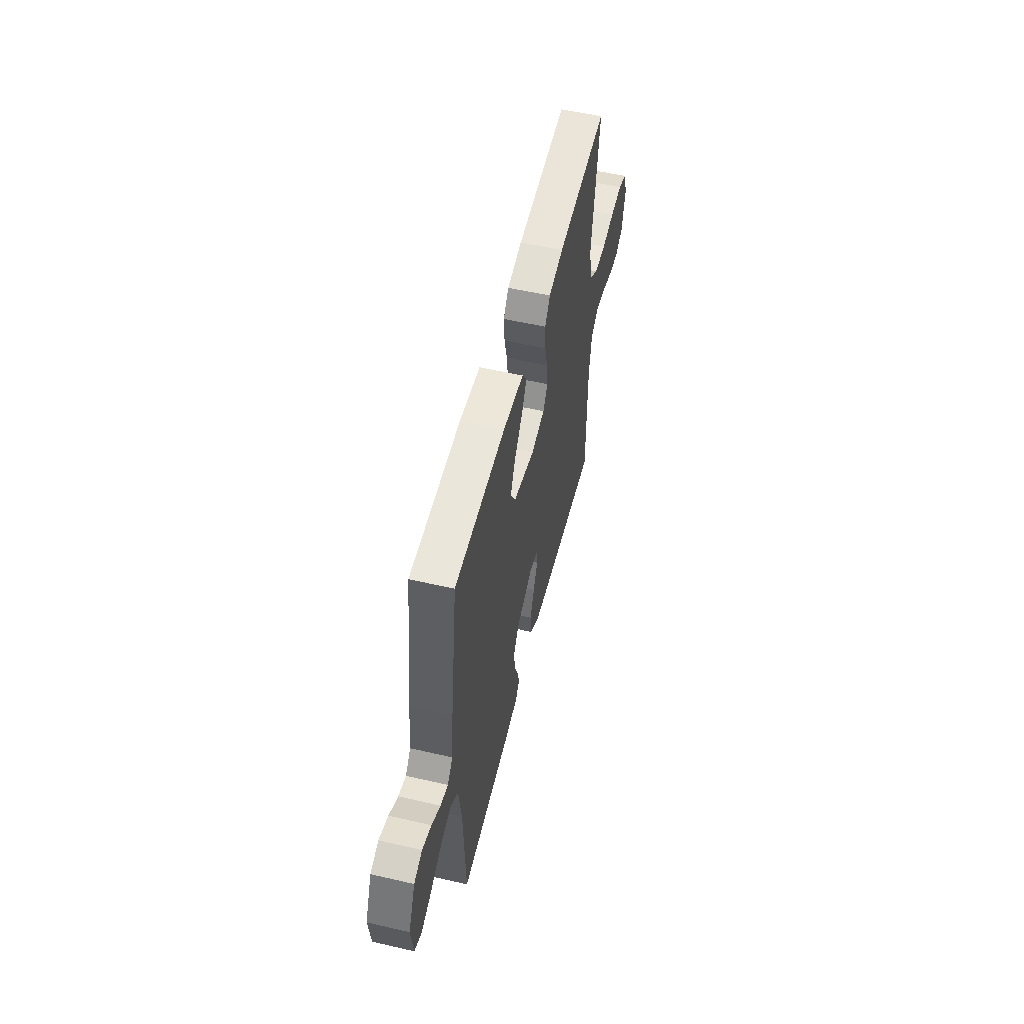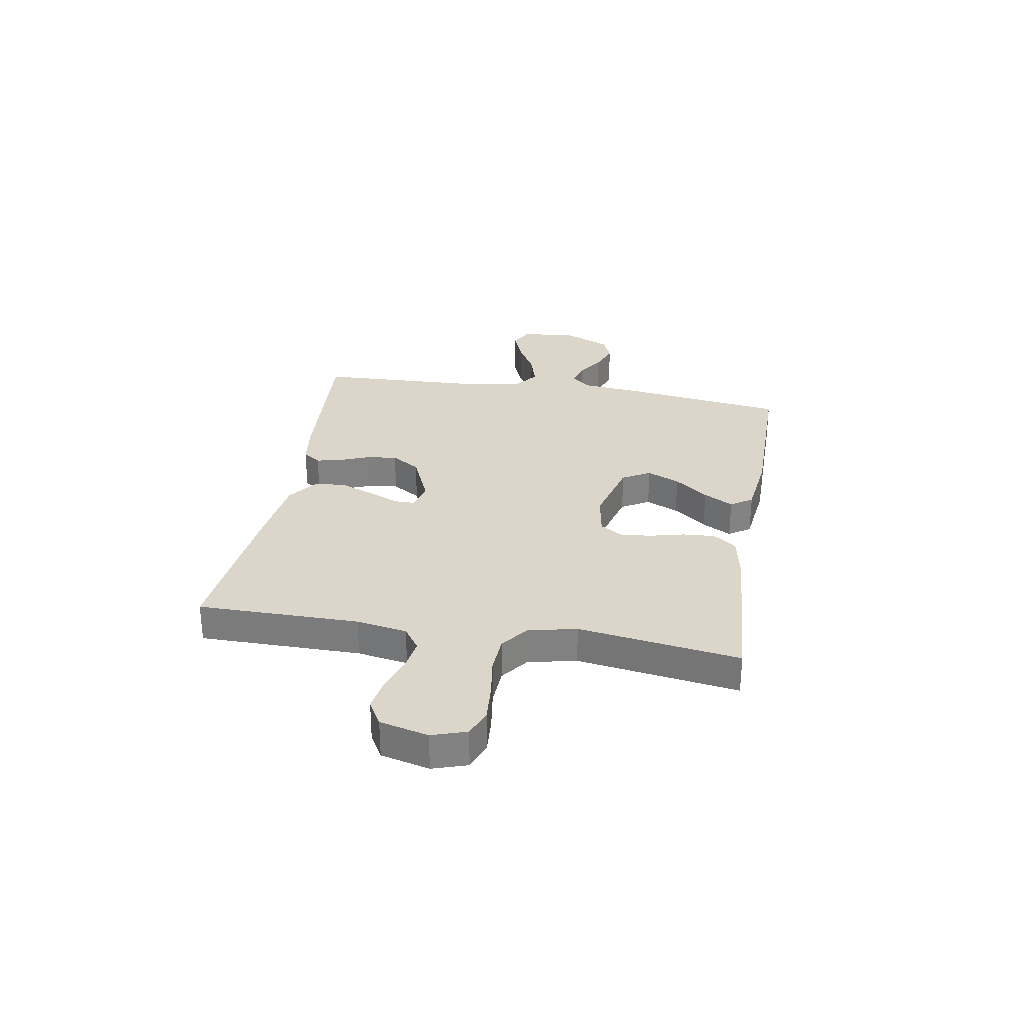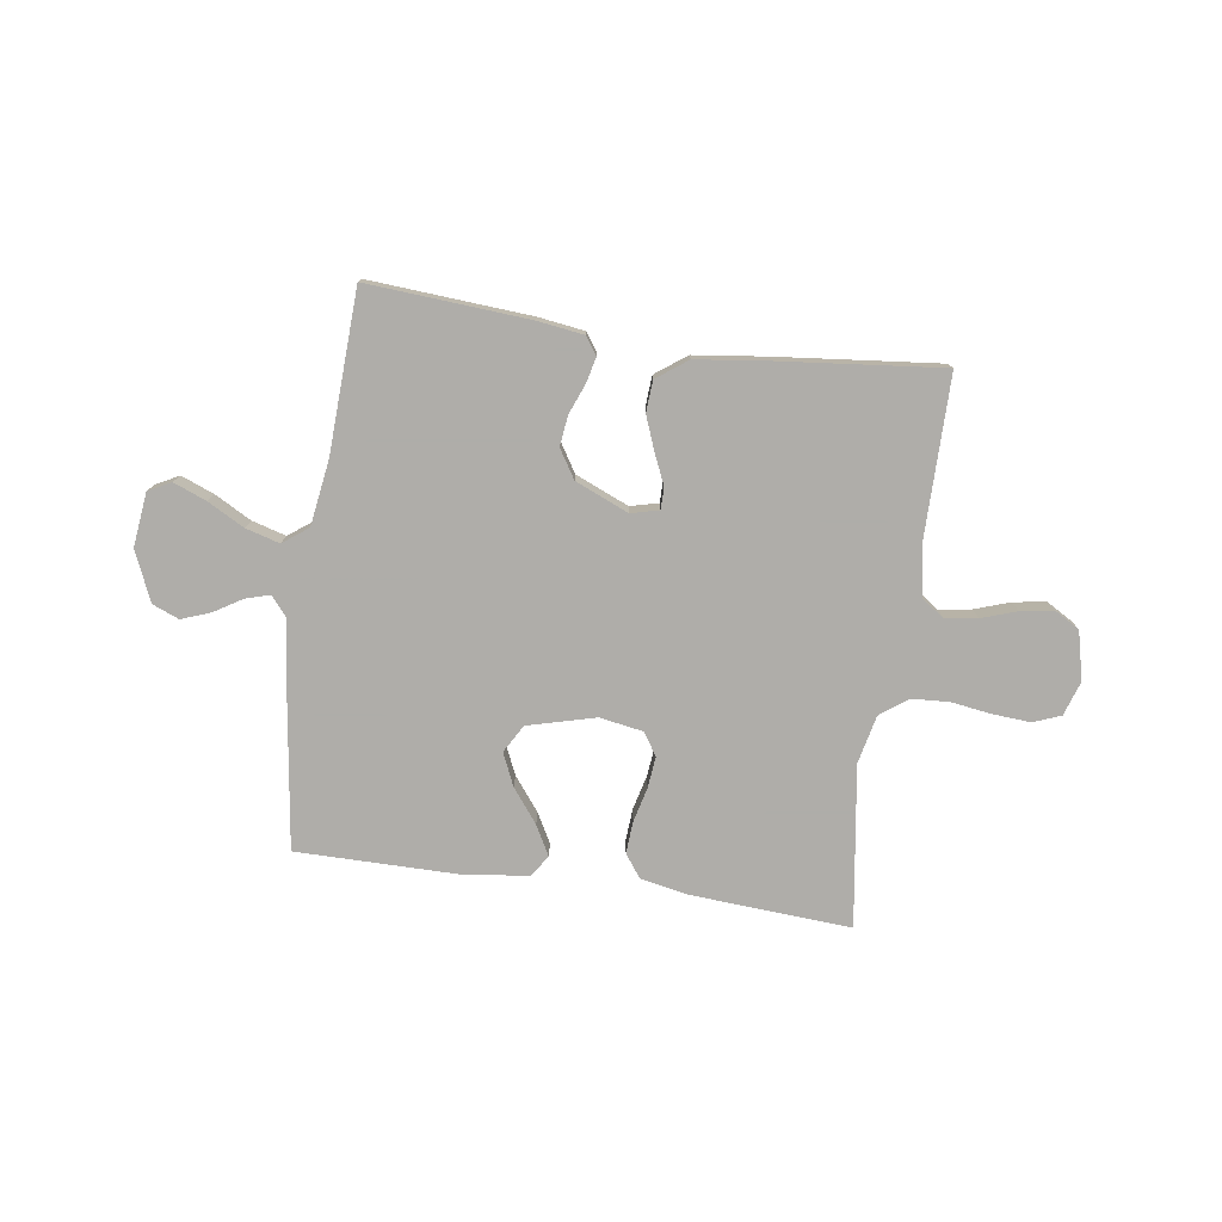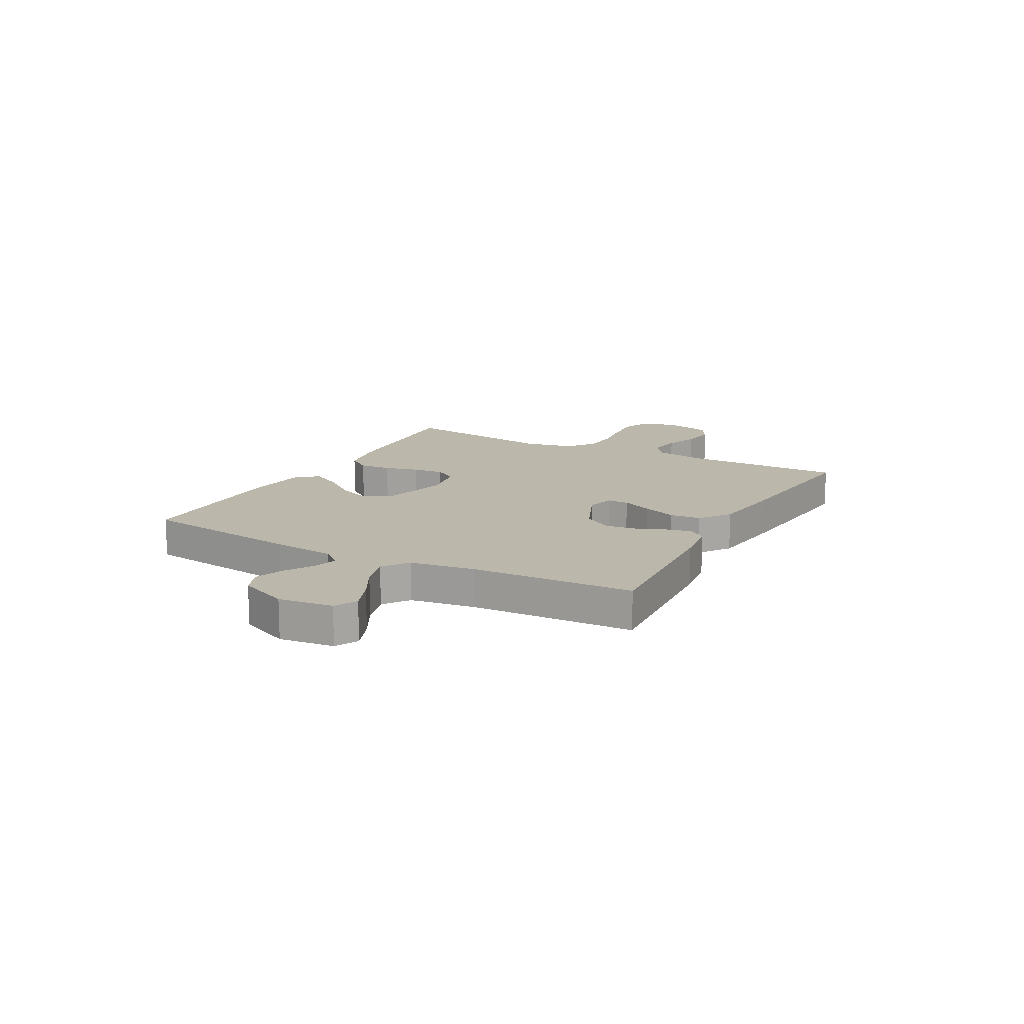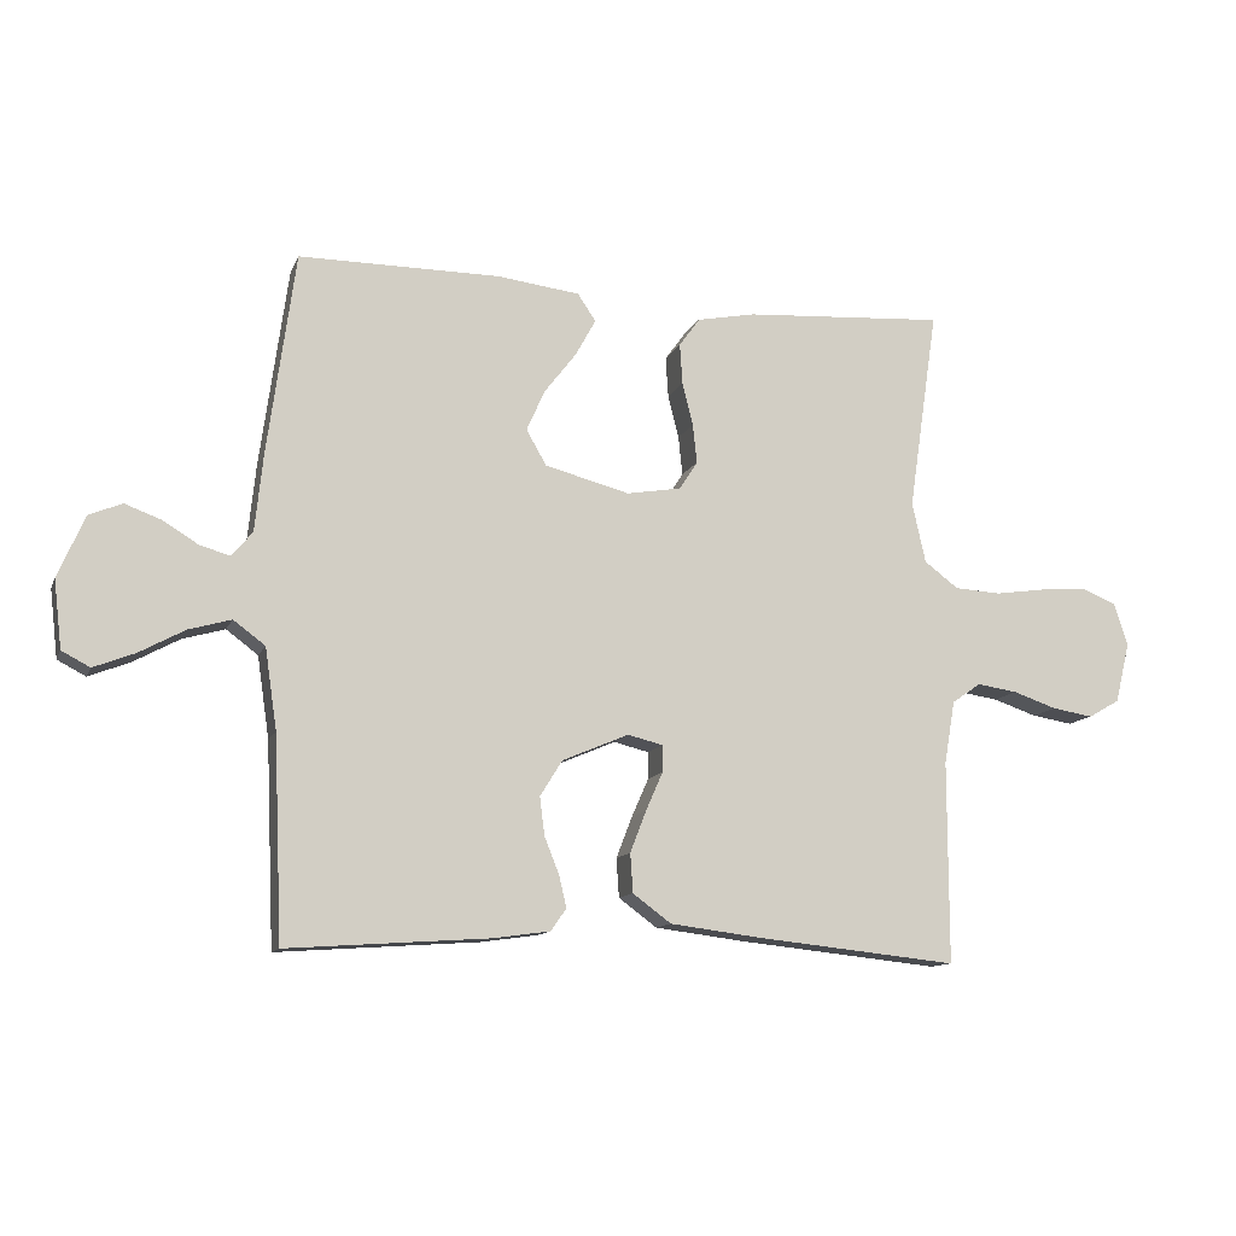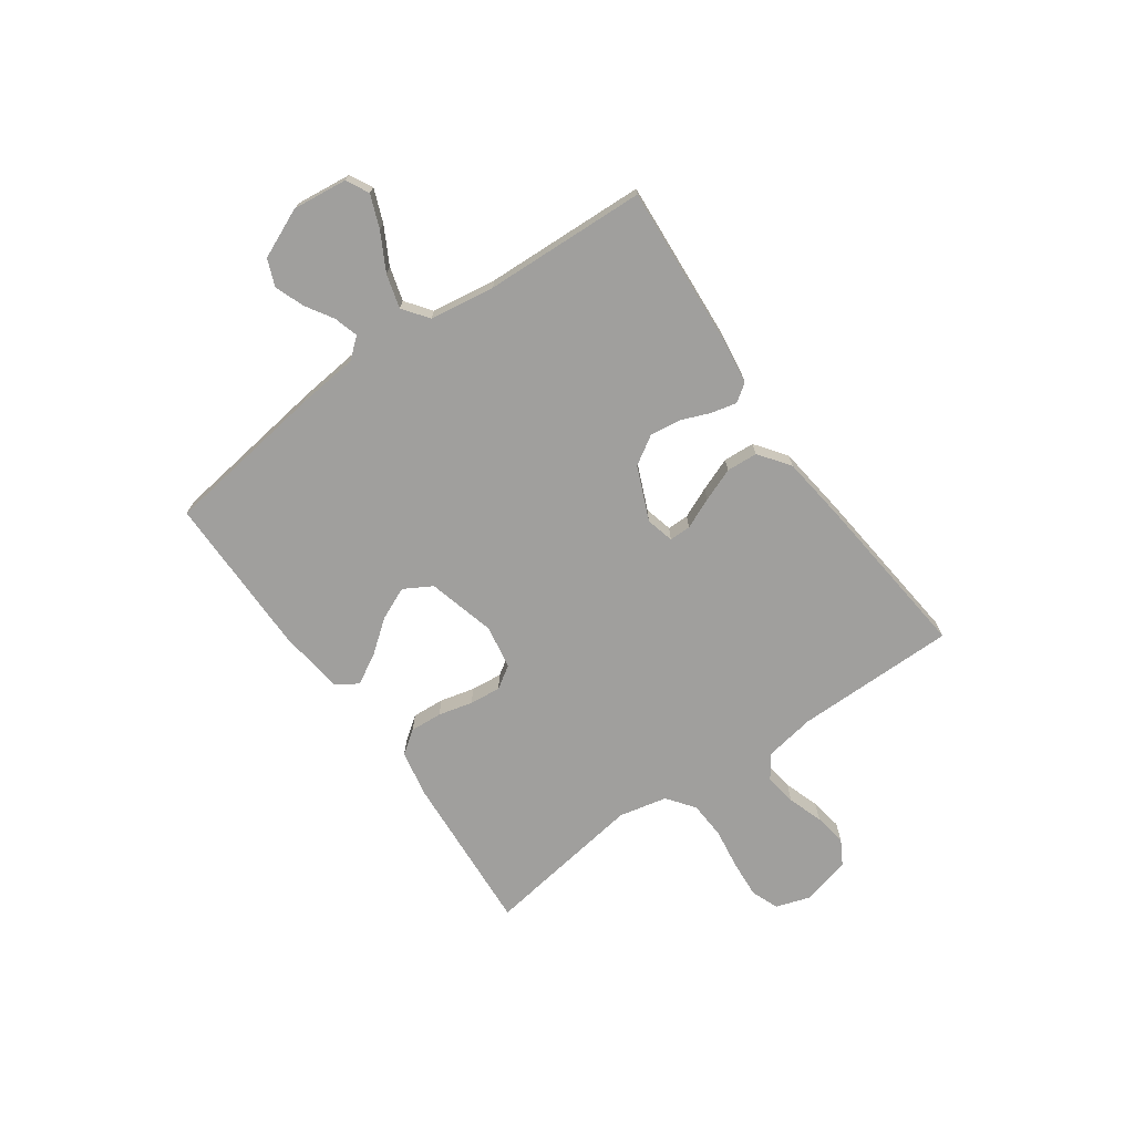
<metadata>
{"format":"obj","ext":"obj","renderer":"f3d","projection":"perspective","resolution":1024,"background":"white","views":[{"elev":54.8,"azim":103.7,"up":"+Z"},{"elev":29.8,"azim":-80.3,"up":"+Y"},{"elev":-77.2,"azim":171.8,"up":"+Y"},{"elev":14.4,"azim":118.4,"up":"+Y"},{"elev":-11.9,"azim":163.3,"up":"+Z"},{"elev":-71.4,"azim":125.3,"up":"+Y"}]}
</metadata>
<code>
v 0.5 0.07 -0.5
v 0.2 0.07 -0.479
v 0.115 0.07 -0.467
v 0.092 0.07 -0.434
v 0.103 0.07 -0.387
v 0.125 0.07 -0.332
v 0.132 0.07 -0.275
v 0.099 0.07 -0.222
v 0 0.07 -0.18
v -0.052 0.07 -0.193
v -0.052 0.07 -0.233
v -0.027 0.07 -0.29
v -0.003 0.07 -0.352
v -0.007 0.07 -0.41
v -0.064 0.07 -0.452
v -0.2 0.07 -0.469
v -0.5 0.07 -0.5
v -0.5 0.07 -0.2
v -0.516 0.07 -0.106
v -0.559 0.07 -0.076
v -0.619 0.07 -0.085
v -0.684 0.07 -0.107
v -0.745 0.07 -0.117
v -0.792 0.07 -0.09
v -0.814 0.07 0
v -0.793 0.07 0.064
v -0.742 0.07 0.084
v -0.672 0.07 0.079
v -0.596 0.07 0.068
v -0.527 0.07 0.072
v -0.476 0.07 0.11
v -0.456 0.07 0.2
v -0.5 0.07 0.5
v -0.2 0.07 0.48
v -0.113 0.07 0.463
v -0.082 0.07 0.42
v -0.086 0.07 0.36
v -0.102 0.07 0.296
v -0.108 0.07 0.238
v -0.081 0.07 0.196
v 0 0.07 0.182
v 0.126 0.07 0.215
v 0.156 0.07 0.267
v 0.129 0.07 0.328
v 0.081 0.07 0.39
v 0.051 0.07 0.445
v 0.078 0.07 0.485
v 0.2 0.07 0.5
v 0.5 0.07 0.5
v 0.541 0.07 0.2
v 0.553 0.07 0.084
v 0.584 0.07 0.047
v 0.629 0.07 0.06
v 0.681 0.07 0.092
v 0.735 0.07 0.112
v 0.784 0.07 0.092
v 0.824 0.07 0
v 0.812 0.07 -0.101
v 0.77 0.07 -0.123
v 0.709 0.07 -0.099
v 0.641 0.07 -0.062
v 0.578 0.07 -0.044
v 0.531 0.07 -0.079
v 0.513 0.07 -0.2
v 0.5 0 -0.5
v 0.2 0 -0.479
v 0.115 0 -0.467
v 0.092 0 -0.434
v 0.103 0 -0.387
v 0.125 0 -0.332
v 0.132 0 -0.275
v 0.099 0 -0.222
v 0 0 -0.18
v -0.052 0 -0.193
v -0.052 0 -0.233
v -0.027 0 -0.29
v -0.003 0 -0.352
v -0.007 0 -0.41
v -0.064 0 -0.452
v -0.2 0 -0.469
v -0.5 0 -0.5
v -0.5 0 -0.2
v -0.516 0 -0.106
v -0.559 0 -0.076
v -0.619 0 -0.085
v -0.684 0 -0.107
v -0.745 0 -0.117
v -0.792 0 -0.09
v -0.814 0 0
v -0.793 0 0.064
v -0.742 0 0.084
v -0.672 0 0.079
v -0.596 0 0.068
v -0.527 0 0.072
v -0.476 0 0.11
v -0.456 0 0.2
v -0.5 0 0.5
v -0.2 0 0.48
v -0.113 0 0.463
v -0.082 0 0.42
v -0.086 0 0.36
v -0.102 0 0.296
v -0.108 0 0.238
v -0.081 0 0.196
v 0 0 0.182
v 0.126 0 0.215
v 0.156 0 0.267
v 0.129 0 0.328
v 0.081 0 0.39
v 0.051 0 0.445
v 0.078 0 0.485
v 0.2 0 0.5
v 0.5 0 0.5
v 0.541 0 0.2
v 0.553 0 0.084
v 0.584 0 0.047
v 0.629 0 0.06
v 0.681 0 0.092
v 0.735 0 0.112
v 0.784 0 0.092
v 0.824 0 0
v 0.812 0 -0.101
v 0.77 0 -0.123
v 0.709 0 -0.099
v 0.641 0 -0.062
v 0.578 0 -0.044
v 0.531 0 -0.079
v 0.513 0 -0.2
f 58 59 60 61
f 58 61 62
f 57 58 62
f 56 57 62
f 53 54 55 56
f 52 53 56 62
f 51 52 62 63
f 44 45 46 47
f 43 44 47 48
f 35 36 37 38
f 35 38 39
f 32 33 34 35
f 31 32 35 39
f 30 31 39 40
f 26 27 28 29
f 24 25 26 29
f 24 29 30
f 21 22 23 24
f 20 21 24 30
f 19 20 30 40
f 15 16 17 18
f 11 12 13 14
f 11 14 15 18
f 3 4 5 6
f 3 6 7
f 64 1 2 3
f 64 3 7
f 63 64 7 8
f 51 63 8 9
f 50 51 9 10
f 43 48 49 50
f 42 43 50 10
f 41 42 10
f 40 41 10
f 18 19 40
f 10 11 18 40
f 125 124 123 122
f 126 125 122
f 126 122 121
f 126 121 120
f 120 119 118 117
f 126 120 117 116
f 127 126 116 115
f 111 110 109 108
f 112 111 108 107
f 102 101 100 99
f 103 102 99
f 99 98 97 96
f 103 99 96 95
f 104 103 95 94
f 93 92 91 90
f 93 90 89 88
f 94 93 88
f 88 87 86 85
f 94 88 85 84
f 104 94 84 83
f 82 81 80 79
f 78 77 76 75
f 82 79 78 75
f 70 69 68 67
f 71 70 67
f 67 66 65 128
f 71 67 128
f 72 71 128 127
f 73 72 127 115
f 74 73 115 114
f 114 113 112 107
f 74 114 107 106
f 74 106 105
f 74 105 104
f 104 83 82
f 104 82 75 74
f 1 65 66 2
f 2 66 67 3
f 3 67 68 4
f 4 68 69 5
f 5 69 70 6
f 6 70 71 7
f 7 71 72 8
f 8 72 73 9
f 9 73 74 10
f 10 74 75 11
f 11 75 76 12
f 12 76 77 13
f 13 77 78 14
f 14 78 79 15
f 15 79 80 16
f 16 80 81 17
f 17 81 82 18
f 18 82 83 19
f 19 83 84 20
f 20 84 85 21
f 21 85 86 22
f 22 86 87 23
f 23 87 88 24
f 24 88 89 25
f 25 89 90 26
f 26 90 91 27
f 27 91 92 28
f 28 92 93 29
f 29 93 94 30
f 30 94 95 31
f 31 95 96 32
f 32 96 97 33
f 33 97 98 34
f 34 98 99 35
f 35 99 100 36
f 36 100 101 37
f 37 101 102 38
f 38 102 103 39
f 39 103 104 40
f 40 104 105 41
f 41 105 106 42
f 42 106 107 43
f 43 107 108 44
f 44 108 109 45
f 45 109 110 46
f 46 110 111 47
f 47 111 112 48
f 48 112 113 49
f 49 113 114 50
f 50 114 115 51
f 51 115 116 52
f 52 116 117 53
f 53 117 118 54
f 54 118 119 55
f 55 119 120 56
f 56 120 121 57
f 57 121 122 58
f 58 122 123 59
f 59 123 124 60
f 60 124 125 61
f 61 125 126 62
f 62 126 127 63
f 63 127 128 64
f 64 128 65 1

</code>
